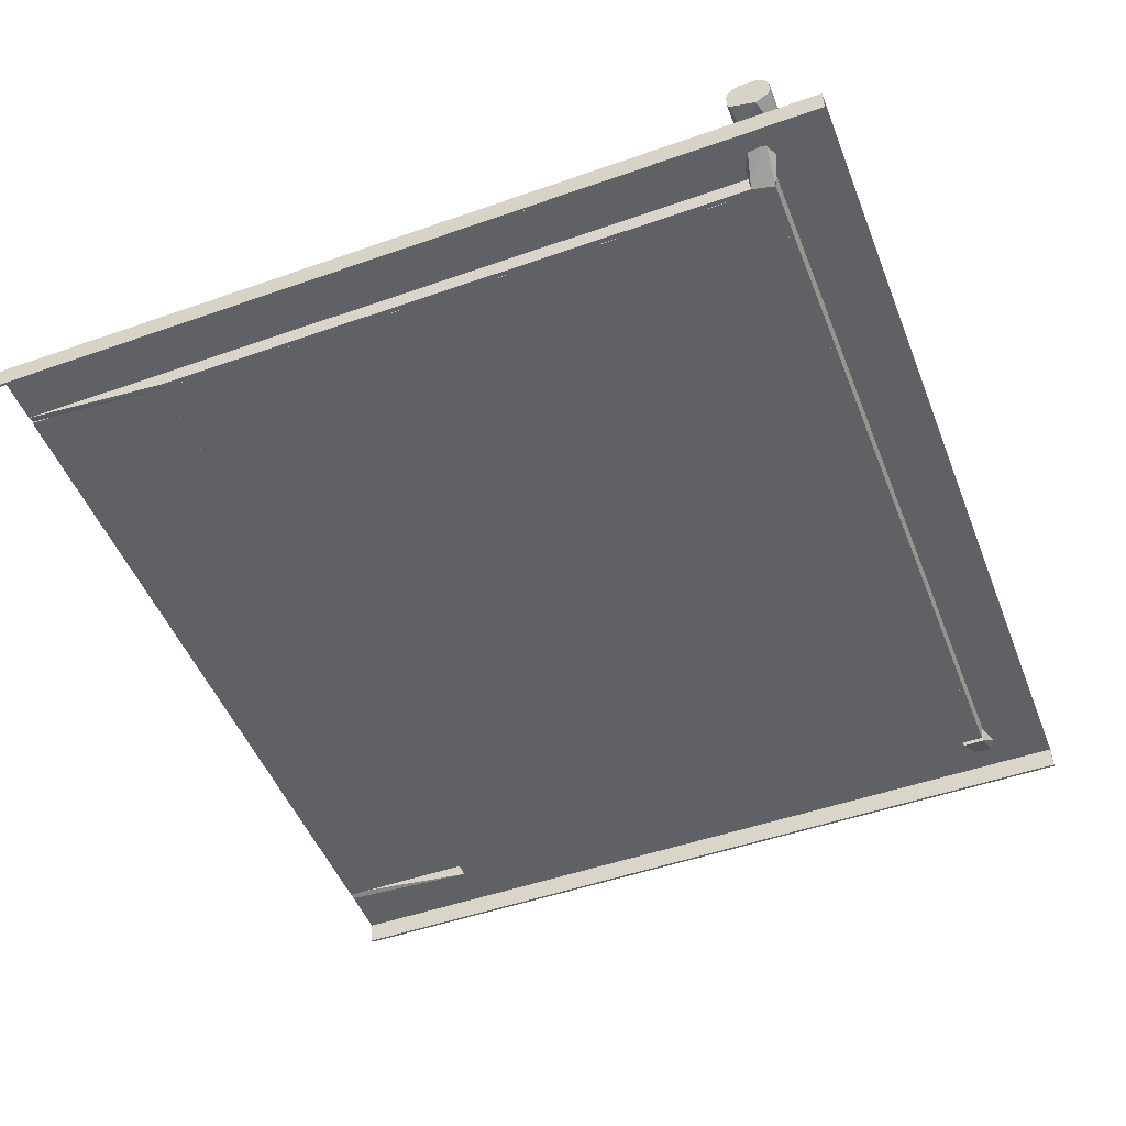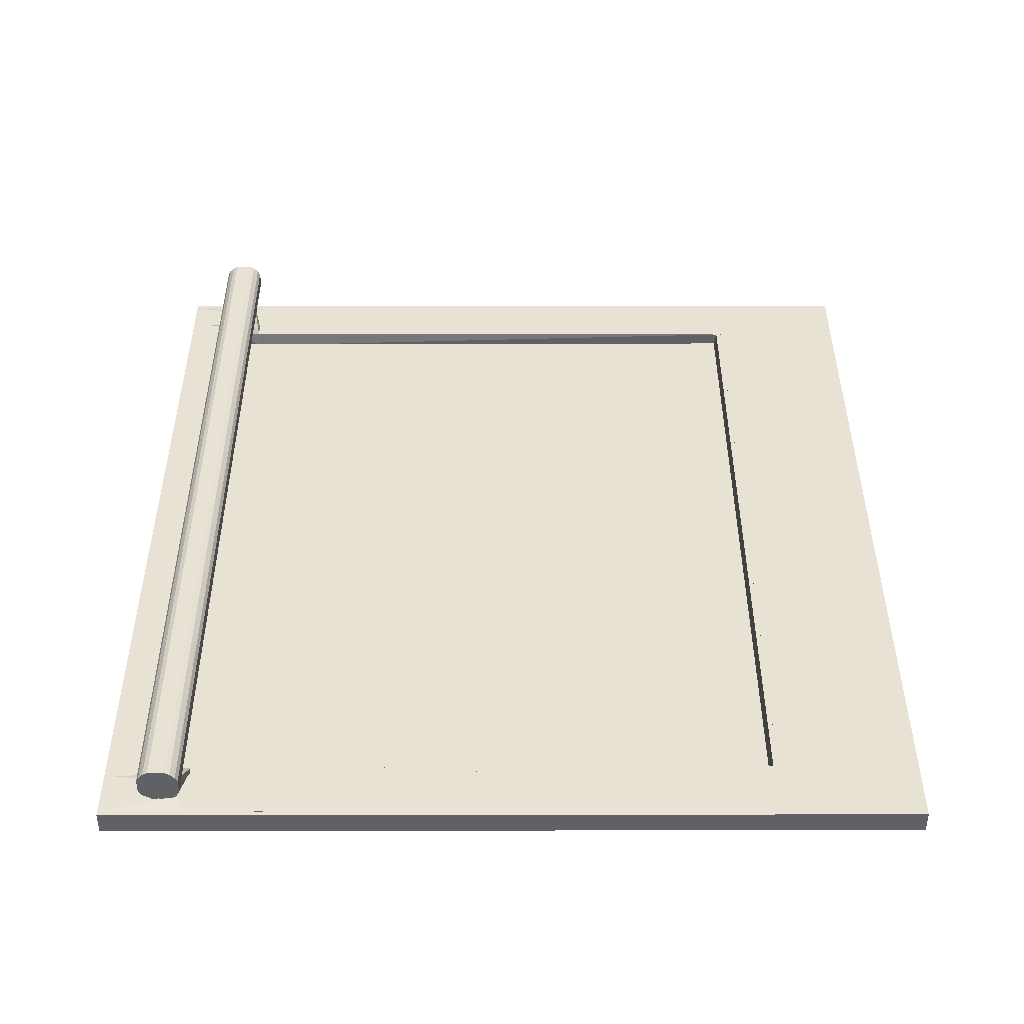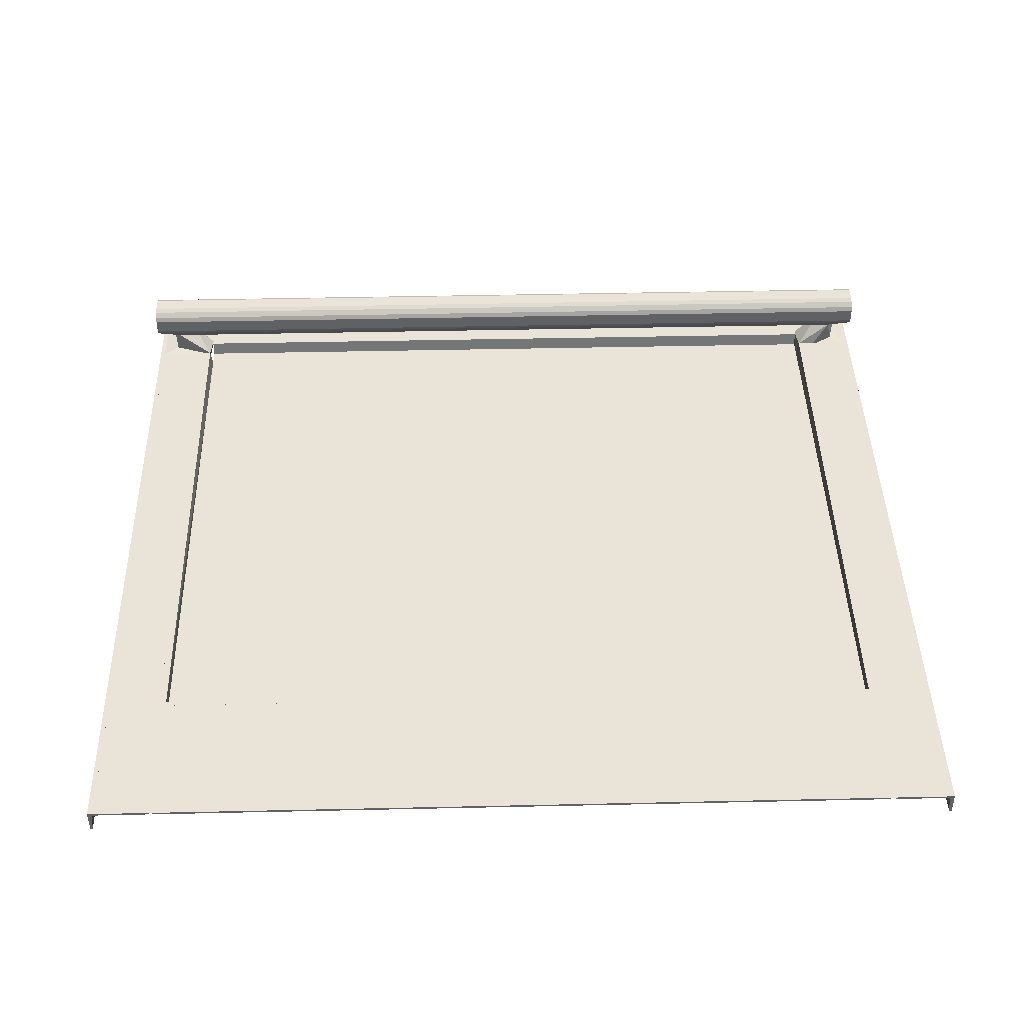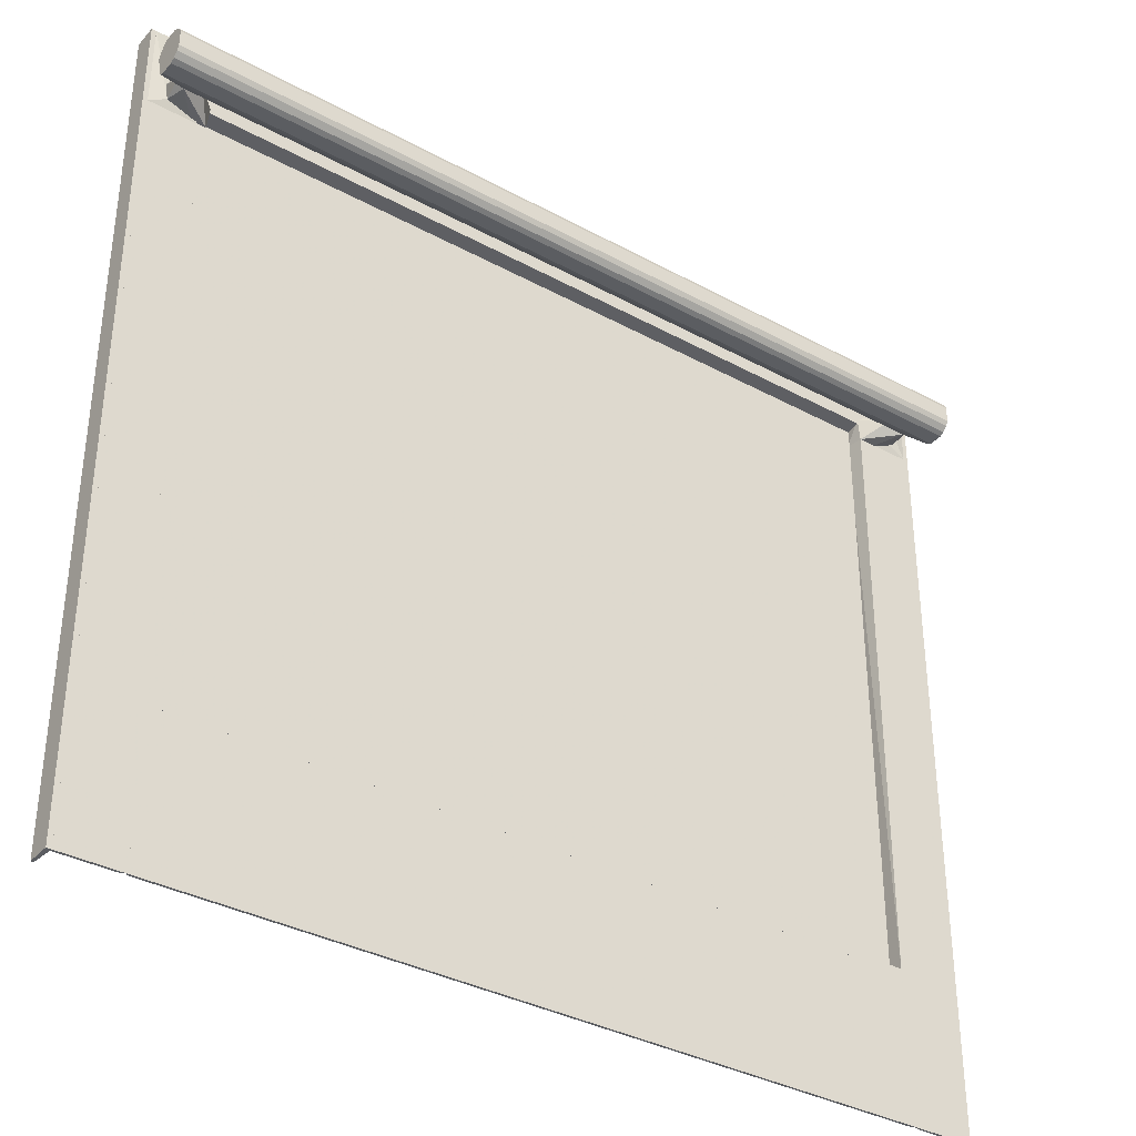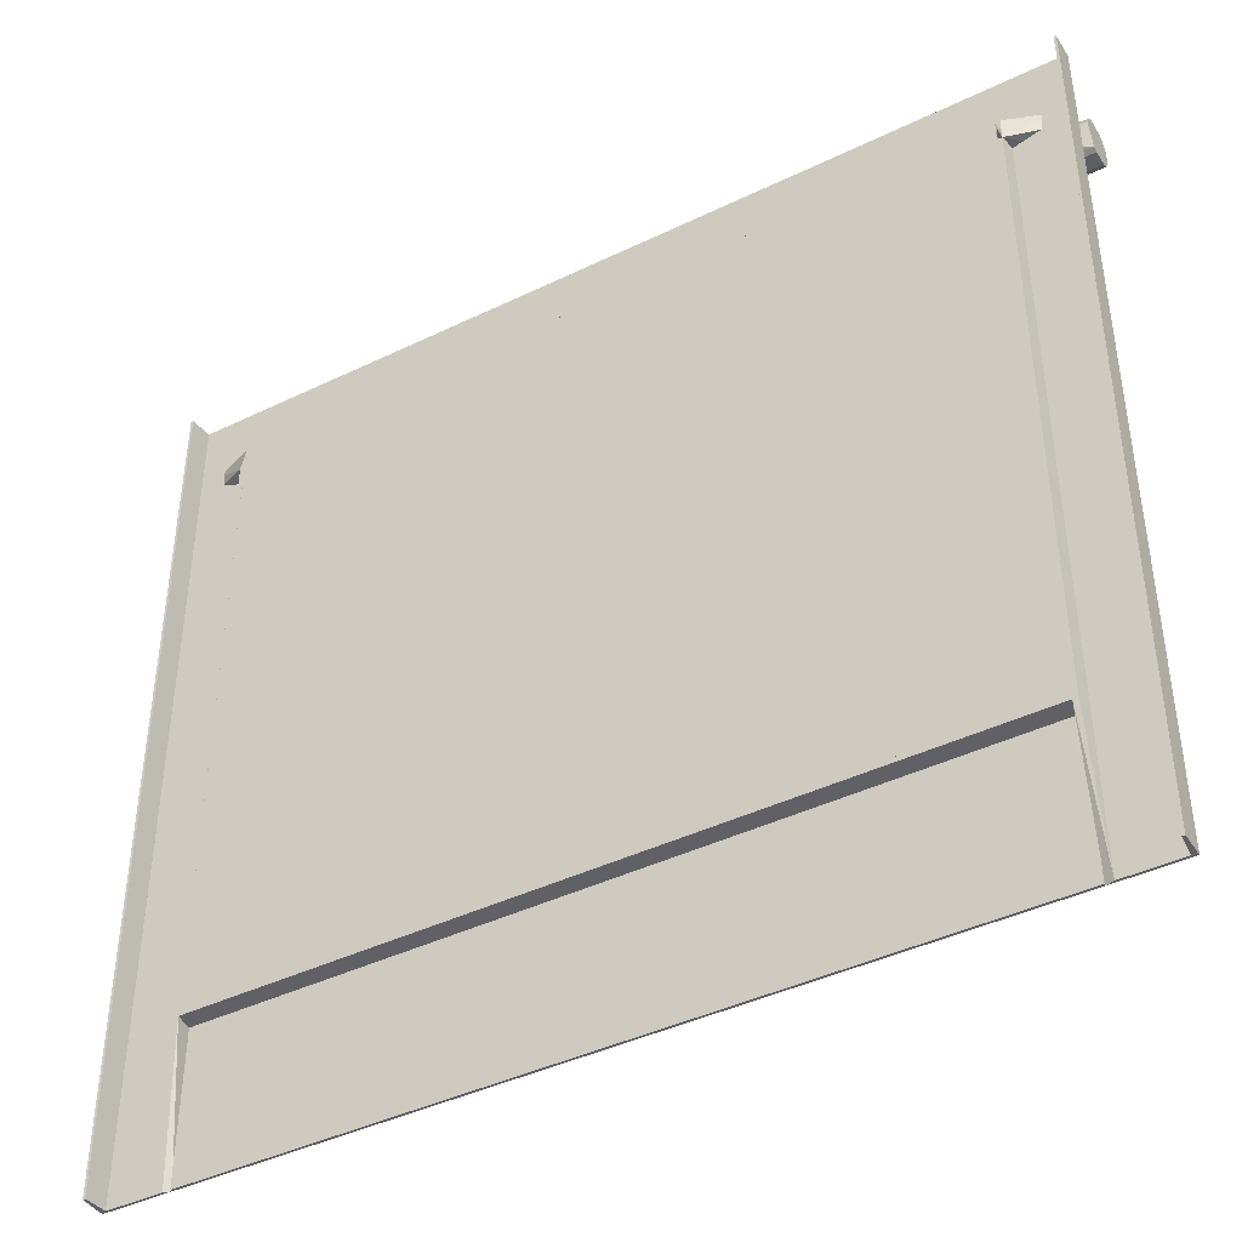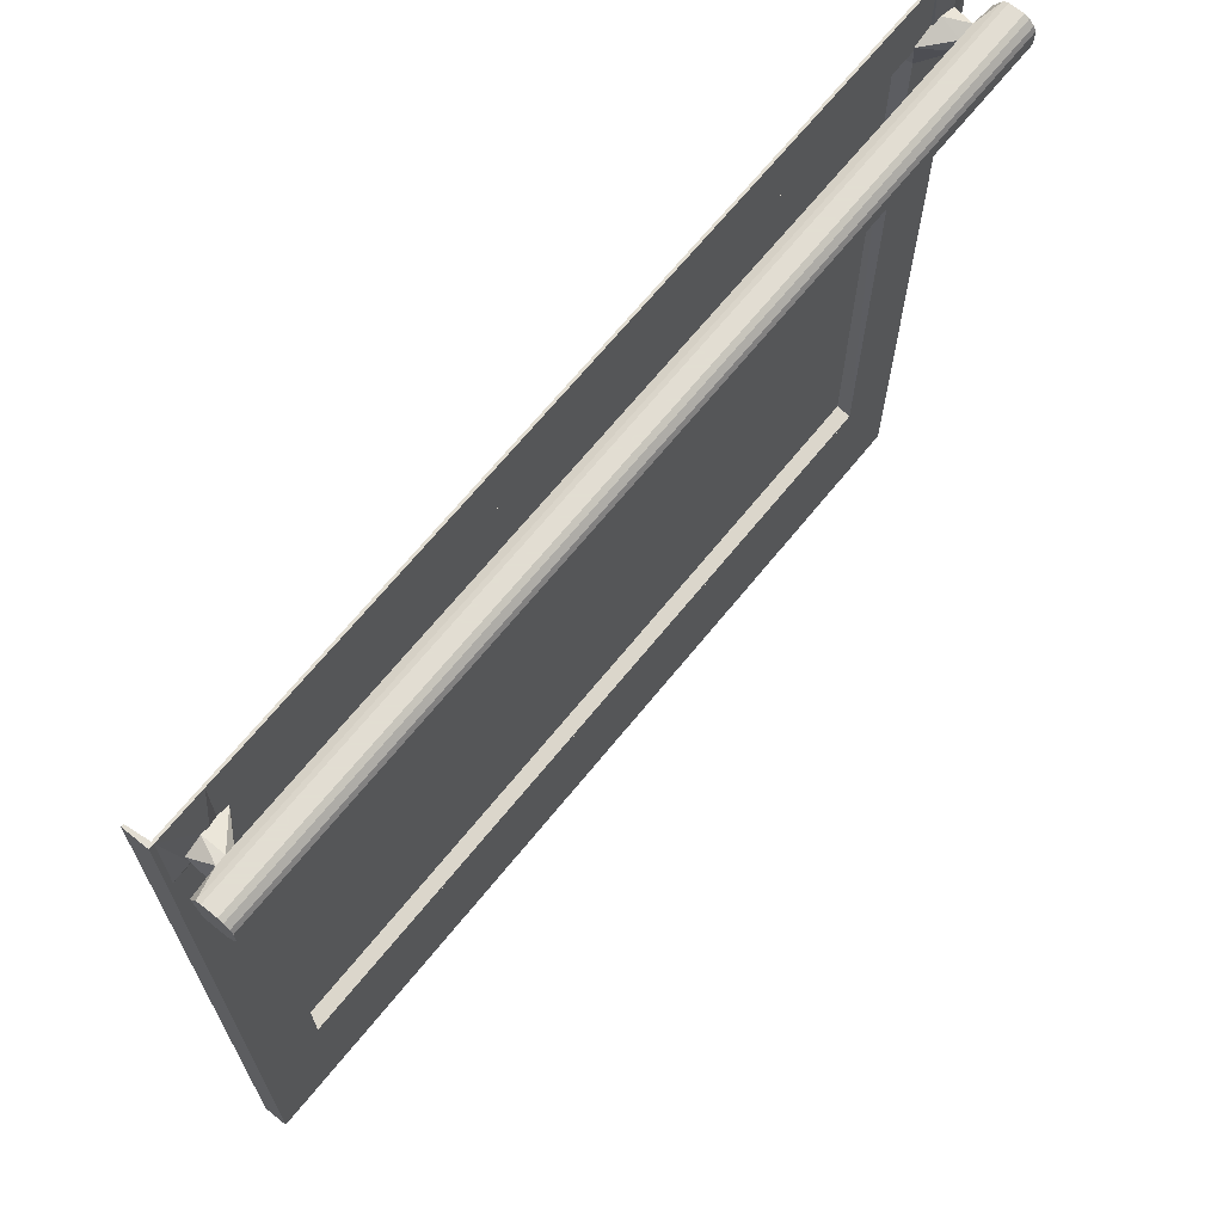
<metadata>
{"format":"obj","ext":"obj","renderer":"f3d","projection":"perspective","resolution":1024,"background":"white","views":[{"elev":-49.6,"azim":111.2,"up":"+Z"},{"elev":40.9,"azim":-90.1,"up":"+Z"},{"elev":42.9,"azim":-1.5,"up":"+Z"},{"elev":-35.7,"azim":-35.6,"up":"+Y"},{"elev":-42.0,"azim":-149.8,"up":"+Y"},{"elev":68.1,"azim":-50.9,"up":"+Y"}]}
</metadata>
<code>
o convex_0
v -1.15 -0.01213 -0.01628
v -1.144 1.077 0.01518
v -1.144 1.077 0.01203
v -1.15 1.077 -0.01628
v -1.15 1.077 0.01518
v -1.144 -0.01213 0.01518
v -1.15 -0.01213 0.01518
v -1.147 -0.01213 -0.01628
v -1.147 1.077 -0.01628
v -1.144 -0.01213 0.01203
f 6 8 10
f 2 3 4
f 4 1 5
f 2 4 5
f 2 5 6
f 3 2 6
f 5 1 7
f 6 5 7
f 1 6 7
f 1 4 8
f 6 1 8
f 4 3 9
f 3 8 9
f 8 4 9
f 3 6 10
f 8 3 10
o convex_1
v -1.065 0.186 -0.006847
v -0.0835 0.9854 -0.0037
v -0.0834 0.9634 -0.0037
v -0.0835 0.9854 -0.006847
v -1.065 0.9854 -0.0037
v -0.0834 0.186 -0.0037
v -0.0834 0.186 -0.006847
v -1.065 0.186 -0.0037
v -1.065 0.9854 -0.006847
f 15 14 19
f 12 13 14
f 13 12 15
f 12 14 15
f 13 15 16
f 14 13 17
f 11 14 17
f 13 16 17
f 16 11 17
f 15 11 18
f 11 16 18
f 16 15 18
f 14 11 19
f 11 15 19
o convex_2
v -0.02361 0.998 0.01833
v -0.05822 0.9634 0.01204
v -0.004721 0.9634 0.01204
v -0.05822 1.077 0.01204
v -0.004721 1.077 0.01518
v -0.05508 0.9854 0.01833
v -0.004721 1.077 0.01204
v -0.05822 1.077 0.01518
v -0.004721 0.9634 0.01518
f 25 21 28
f 22 21 23
f 22 23 26
f 23 24 26
f 24 22 26
f 23 21 27
f 20 24 27
f 24 23 27
f 25 20 27
f 21 25 27
f 21 22 28
f 24 20 28
f 22 24 28
f 20 25 28
o convex_3
v -0.00472 -0.01213 0.01203
v 0.001573 1.077 0.01518
v 0.001573 1.077 -0.01628
v -0.00472 1.077 0.01518
v 0.001573 -0.01213 0.01518
v -0.001574 -0.01213 -0.01628
v -0.001574 1.077 -0.01628
v 0.001573 -0.01213 -0.01628
v -0.00472 -0.01213 0.01518
v -0.00472 1.077 0.01203
f 35 29 38
f 30 31 32
f 31 30 33
f 30 32 33
f 33 29 34
f 32 31 35
f 31 34 35
f 34 29 35
f 31 33 36
f 34 31 36
f 33 34 36
f 32 29 37
f 29 33 37
f 33 32 37
f 29 32 38
f 32 35 38
o convex_4
v -0.08345 0.9949 0.01518
v -1.065 0.9854 -0.006847
v -1.065 0.9854 -0.003697
v -1.065 0.9949 0.01204
v -0.08345 0.9917 -0.006847
v -0.08345 0.9886 0.01518
v -0.08345 0.9854 -0.006847
v -1.065 0.9886 0.01518
v -1.065 0.9917 -0.006847
v -1.065 0.9949 0.01518
v -0.08345 0.9854 -0.003697
v -0.08345 0.9949 0.01204
f 43 42 50
f 40 41 42
f 43 39 44
f 41 40 45
f 40 43 45
f 43 44 45
f 42 41 46
f 41 44 46
f 44 39 46
f 40 42 47
f 42 43 47
f 43 40 47
f 39 42 48
f 42 46 48
f 46 39 48
f 44 41 49
f 41 45 49
f 45 44 49
f 42 39 50
f 39 43 50
o convex_5
v -1.094 0.9949 0.01833
v -1.144 0.9634 0.01204
v -1.081 0.9634 0.01204
v -1.144 1.077 0.01204
v -1.081 1.077 0.01204
v -1.144 1.077 0.01518
v -1.122 0.976 0.01833
v -1.081 1.077 0.01518
v -1.081 0.9634 0.01518
v -1.144 0.9634 0.01518
f 59 57 60
f 53 52 54
f 53 54 55
f 54 52 56
f 55 54 56
f 51 56 57
f 53 55 58
f 56 51 58
f 55 56 58
f 52 53 59
f 51 57 59
f 58 51 59
f 53 58 59
f 56 52 60
f 57 56 60
f 52 59 60
o convex_6
v -1.094 0.9949 0.04666
v -1.072 0.9634 -0.006847
v -1.072 0.9917 -0.006847
v -1.125 0.998 0.01833
v -1.116 0.9728 0.04666
v -1.068 0.9634 0.01519
v -1.116 1.007 0.04666
v -1.065 0.9949 0.01519
v -1.122 0.976 0.01833
v -1.103 1.007 0.01833
v -1.125 0.9823 0.04666
v -1.103 1.007 0.04666
f 68 70 72
f 63 62 64
f 65 62 66
f 61 65 66
f 65 61 67
f 62 63 68
f 66 62 68
f 61 66 68
f 64 62 69
f 62 65 69
f 63 64 70
f 64 67 70
f 68 63 70
f 67 64 71
f 65 67 71
f 64 69 71
f 69 65 71
f 67 61 72
f 61 68 72
f 70 67 72
o convex_7
v -1.15 0.9634 0.0624
v 0.001554 1.017 0.08127
v 0.001554 1.014 0.08756
v 0.001554 0.9665 0.05611
v -1.116 1.007 0.04666
v -1.15 0.9791 0.09701
v 0.001554 0.9665 0.08756
v -1.15 1.014 0.08756
v -0.03317 1.007 0.04666
v -1.116 0.9728 0.04666
v 0.001554 1.001 0.09701
v -1.15 1.017 0.0624
v -0.03317 0.9728 0.04666
v -1.15 0.9634 0.08127
v -1.15 1.001 0.09701
v 0.001554 0.9791 0.09701
v 0.001554 1.017 0.0624
v 0.001554 0.9634 0.0624
v -1.15 0.9728 0.09386
v 0.001554 0.9634 0.08127
v -1.15 1.017 0.08127
v -1.15 0.998 0.04666
v -1.15 1.007 0.09386
v 0.001554 0.998 0.04666
v -1.15 1.014 0.05611
v 0.001554 0.9728 0.09386
v 0.001554 1.007 0.09386
v -1.15 0.9665 0.08756
v -1.15 0.9665 0.05611
v 0.001554 1.014 0.05611
f 97 89 102
f 74 75 76
f 76 75 79
f 75 74 80
f 73 78 80
f 77 81 82
f 79 75 83
f 73 80 84
f 82 81 85
f 76 82 85
f 78 73 86
f 80 78 87
f 78 83 87
f 79 83 88
f 83 78 88
f 74 76 89
f 84 74 89
f 73 76 90
f 76 79 90
f 86 73 90
f 78 86 91
f 88 78 91
f 79 86 92
f 90 79 92
f 86 90 92
f 80 74 93
f 74 84 93
f 84 80 93
f 77 82 94
f 73 84 94
f 75 80 95
f 80 87 95
f 87 83 95
f 76 85 96
f 85 81 96
f 89 76 96
f 81 77 97
f 84 89 97
f 77 94 97
f 94 84 97
f 79 88 98
f 91 79 98
f 88 91 98
f 83 75 99
f 75 95 99
f 95 83 99
f 86 79 100
f 91 86 100
f 79 91 100
f 76 73 101
f 82 76 101
f 94 82 101
f 73 94 101
f 96 81 102
f 89 96 102
f 81 97 102
o convex_8
v -0.03305 0.9728 0.04666
v -0.0834 0.9634 -0.006847
v -0.0834 0.9917 -0.006847
v -0.0236 0.998 0.01833
v -0.05193 1.001 0.04666
v -0.08025 0.9634 0.01519
v -0.02676 0.976 0.01833
v -0.03305 1.007 0.04666
v -0.0834 0.9949 0.01519
v -0.04564 1.007 0.01833
v -0.05507 0.9854 0.04666
v -0.0236 0.9823 0.04666
v -0.05822 0.9634 0.01204
v -0.0771 0.9634 -0.006847
f 115 104 116
f 107 103 110
f 105 104 111
f 104 108 111
f 106 105 112
f 110 106 112
f 107 110 112
f 111 107 112
f 105 111 112
f 103 107 113
f 108 103 113
f 107 111 113
f 111 108 113
f 103 109 114
f 109 106 114
f 106 110 114
f 110 103 114
f 108 104 115
f 103 108 115
f 109 103 115
f 109 115 116
f 104 105 116
f 105 106 116
f 106 109 116
o convex_9
v -1.081 0.9949 0.01204
v -0.05822 1.077 0.01518
v -0.05822 0.9949 0.01518
v -0.05822 1.077 0.01204
v -1.081 1.077 0.01518
v -1.081 1.077 0.01204
v -1.081 0.9949 0.01518
v -0.05822 0.9949 0.01204
f 117 120 124
f 118 119 120
f 119 118 121
f 118 120 121
f 120 117 122
f 117 121 122
f 121 120 122
f 117 119 123
f 121 117 123
f 119 121 123
f 119 117 124
f 120 119 124
o convex_10
v -1.075 0.9634 0.01518
v -1.144 -0.01224 0.01204
v -1.144 -0.01224 0.01518
v -1.144 0.9634 0.01204
v -1.075 -0.01224 0.01204
v -1.075 -0.01224 0.01518
v -1.144 0.9634 0.01518
v -1.075 0.9634 0.01204
f 129 128 132
f 126 127 128
f 127 126 129
f 126 128 129
f 125 127 130
f 129 125 130
f 127 129 130
f 127 125 131
f 128 127 131
f 125 128 131
f 128 125 132
f 125 129 132
o convex_11
v -1.072 0.1798 -0.006847
v -1.068 0.9634 0.01518
v -1.075 0.9634 0.01518
v -1.075 -0.01224 0.01518
v -1.065 -0.01224 0.01518
v -1.065 0.9634 -0.006847
v -1.072 0.9634 -0.006847
v -1.065 0.1798 -0.006847
v -1.075 -0.01224 0.01204
v -1.065 0.183 0.01518
v -1.075 0.9634 0.01204
f 139 141 143
f 134 135 136
f 134 136 137
f 135 134 138
f 135 138 139
f 138 133 139
f 138 137 140
f 133 138 140
f 136 135 141
f 137 136 141
f 139 133 141
f 133 140 141
f 140 137 141
f 134 137 142
f 138 134 142
f 137 138 142
f 135 139 143
f 141 135 143
o convex_12
v -1.065 -0.01224 0.01204
v -0.0834 0.1766 0.01518
v -0.0834 -0.01224 0.01518
v -0.0834 0.1766 0.01204
v -1.065 0.1766 0.01518
v -0.0834 -0.01224 0.01204
v -1.065 -0.01224 0.01518
v -1.065 0.1766 0.01204
f 148 147 151
f 145 146 147
f 146 145 148
f 145 147 148
f 146 144 149
f 147 146 149
f 144 147 149
f 144 146 150
f 148 144 150
f 146 148 150
f 147 144 151
f 144 148 151
o convex_13
v -0.0834 0.1829 0.01518
v -1.065 0.1797 -0.006847
v -1.065 0.1766 0.01204
v -1.065 0.186 -0.003697
v -0.0834 0.1797 -0.006847
v -0.0834 0.186 -0.006847
v -0.0834 0.1766 0.01518
v -1.065 0.1829 0.01518
v -1.065 0.186 -0.006847
v -1.065 0.1766 0.01518
v -0.0834 0.186 -0.003697
v -0.0834 0.1766 0.01204
f 156 158 163
f 153 154 155
f 154 153 156
f 156 153 157
f 152 156 157
f 156 152 158
f 155 154 159
f 152 155 159
f 158 152 159
f 153 155 160
f 157 153 160
f 155 157 160
f 154 158 161
f 159 154 161
f 158 159 161
f 155 152 162
f 157 155 162
f 152 157 162
f 154 156 163
f 158 154 163
o convex_14
v -0.0834 0.1798 -0.006847
v -0.07396 0.9634 0.01518
v -0.08025 0.9634 0.01518
v -0.07396 -0.01224 0.01518
v -0.07711 0.9634 -0.006847
v -0.0834 -0.01224 0.01518
v -0.0834 0.9634 -0.006847
v -0.07711 0.1798 -0.006847
v -0.07396 -0.01224 0.01204
v -0.0834 0.183 0.01518
v -0.07396 0.9634 0.01204
f 165 172 174
f 165 166 167
f 166 165 168
f 167 166 169
f 168 164 170
f 166 168 170
f 164 169 170
f 164 168 171
f 171 168 172
f 165 167 172
f 169 164 172
f 167 169 172
f 164 171 172
f 169 166 173
f 166 170 173
f 170 169 173
f 168 165 174
f 172 168 174
o convex_15
v -0.004721 0.9634 0.01518
v -0.07396 -0.01224 0.01204
v -0.07396 -0.01224 0.01518
v -0.004721 -0.01224 0.01204
v -0.07396 0.9634 0.01204
v -0.004721 0.9634 0.01204
v -0.07396 0.9634 0.01518
v -0.004721 -0.01224 0.01518
f 178 175 182
f 177 176 178
f 176 177 179
f 178 176 179
f 175 178 180
f 179 175 180
f 178 179 180
f 177 175 181
f 175 179 181
f 179 177 181
f 175 177 182
f 177 178 182

</code>
